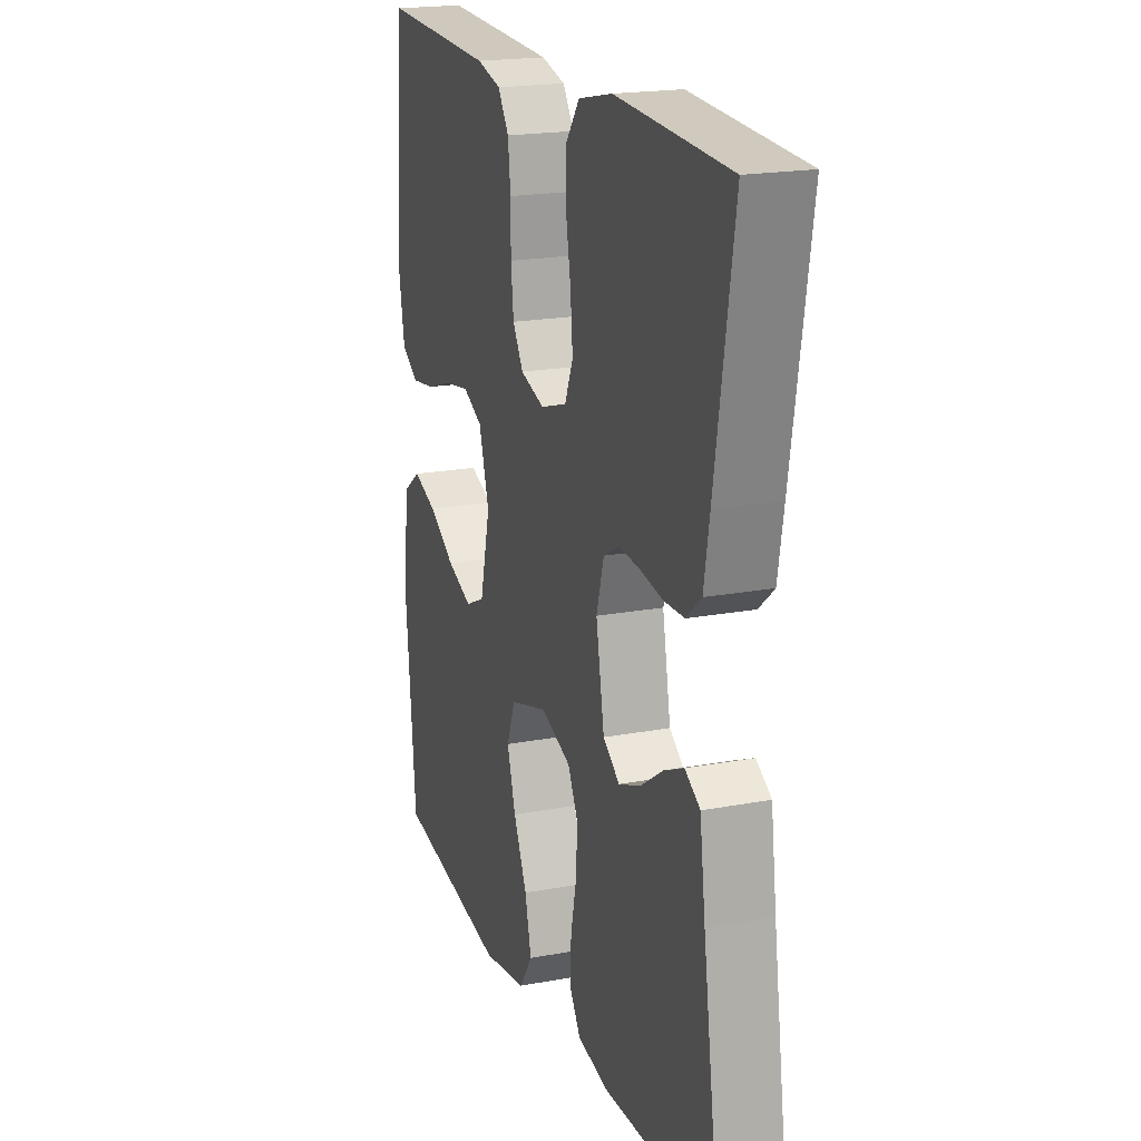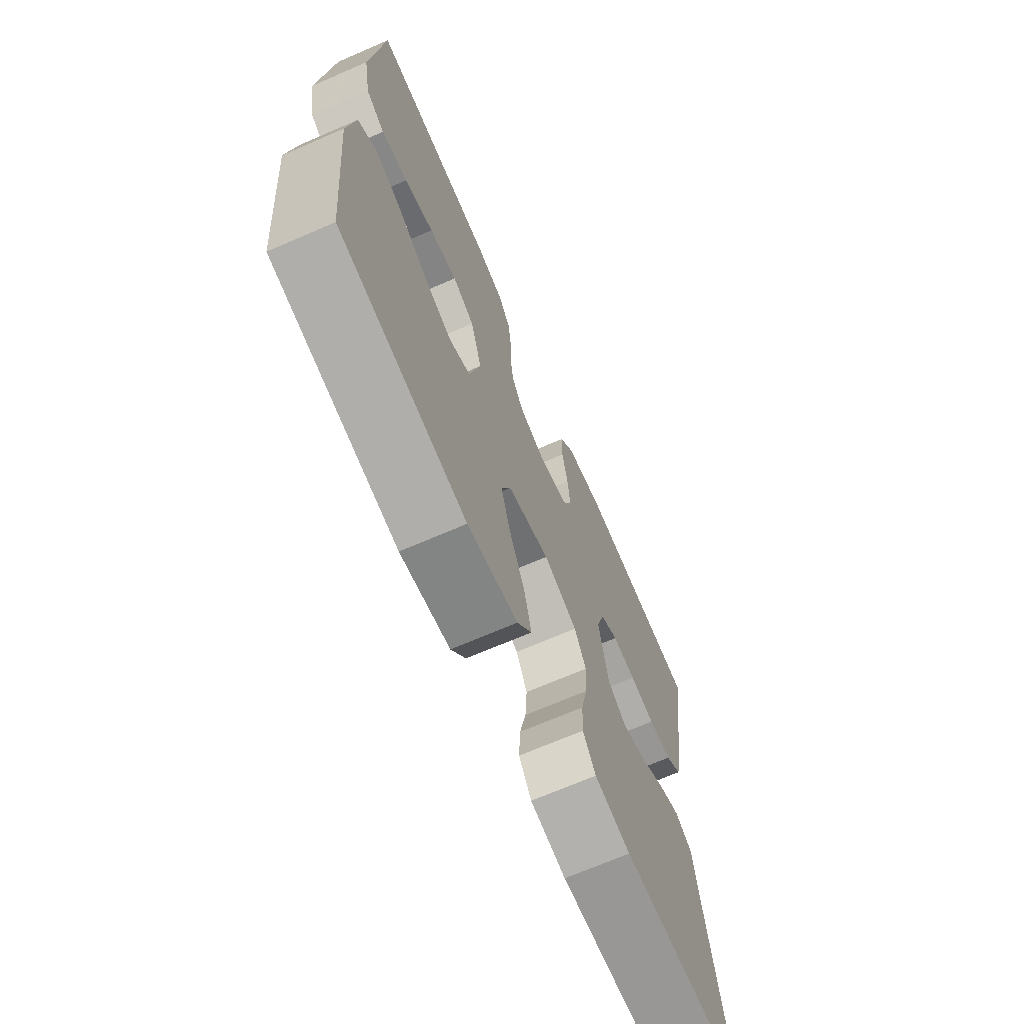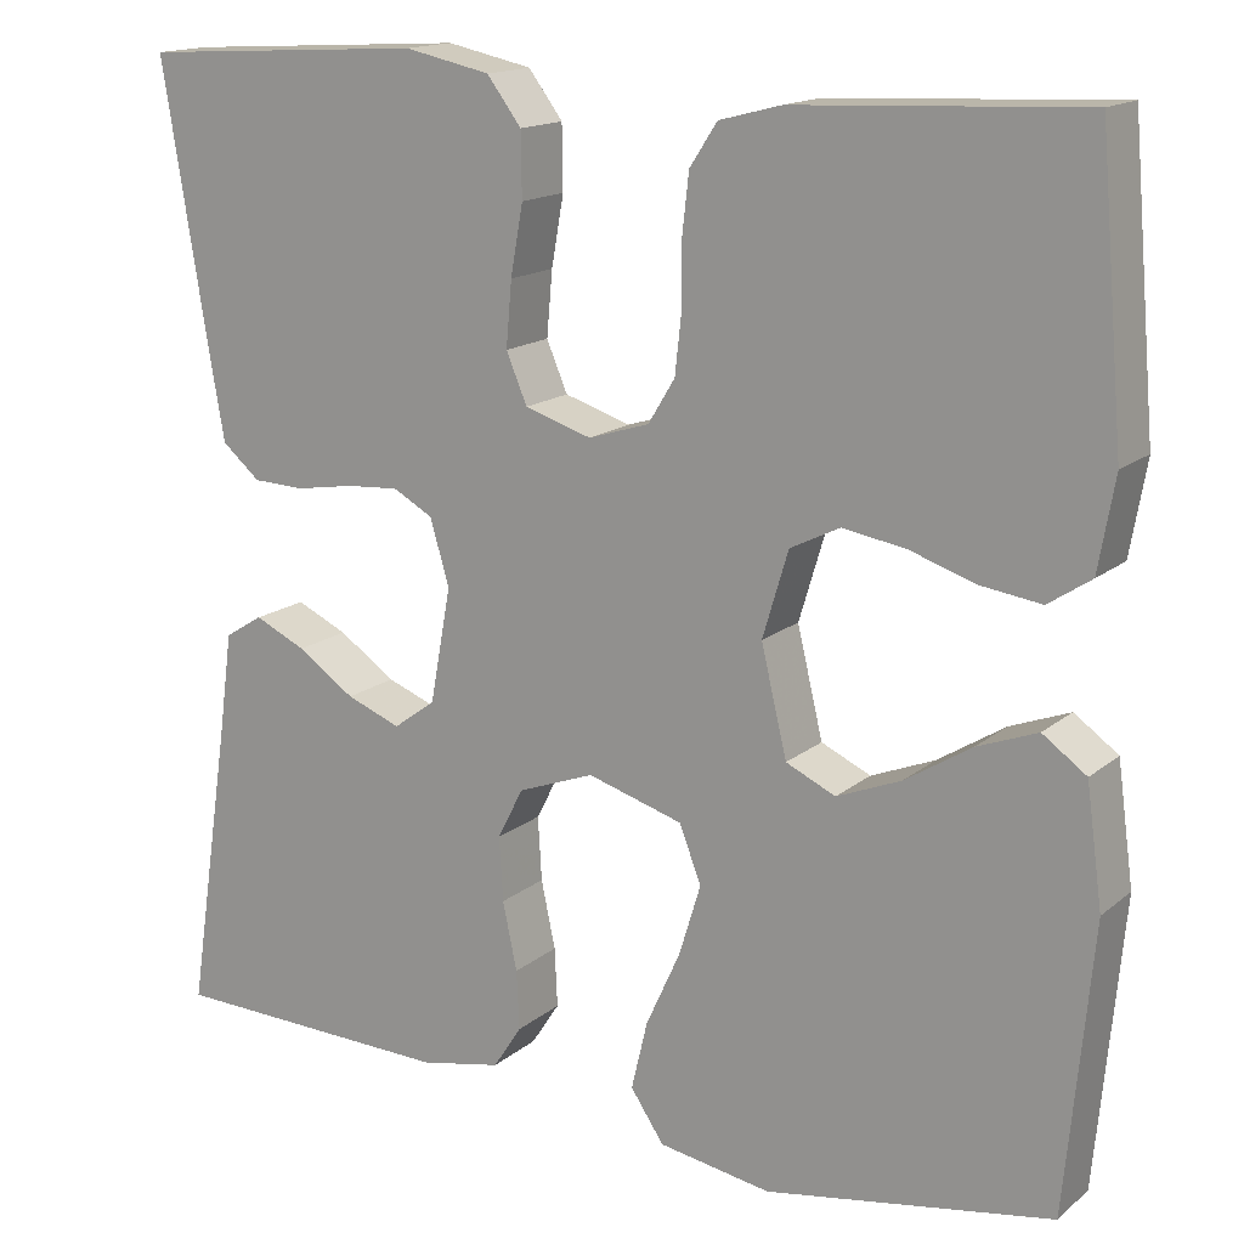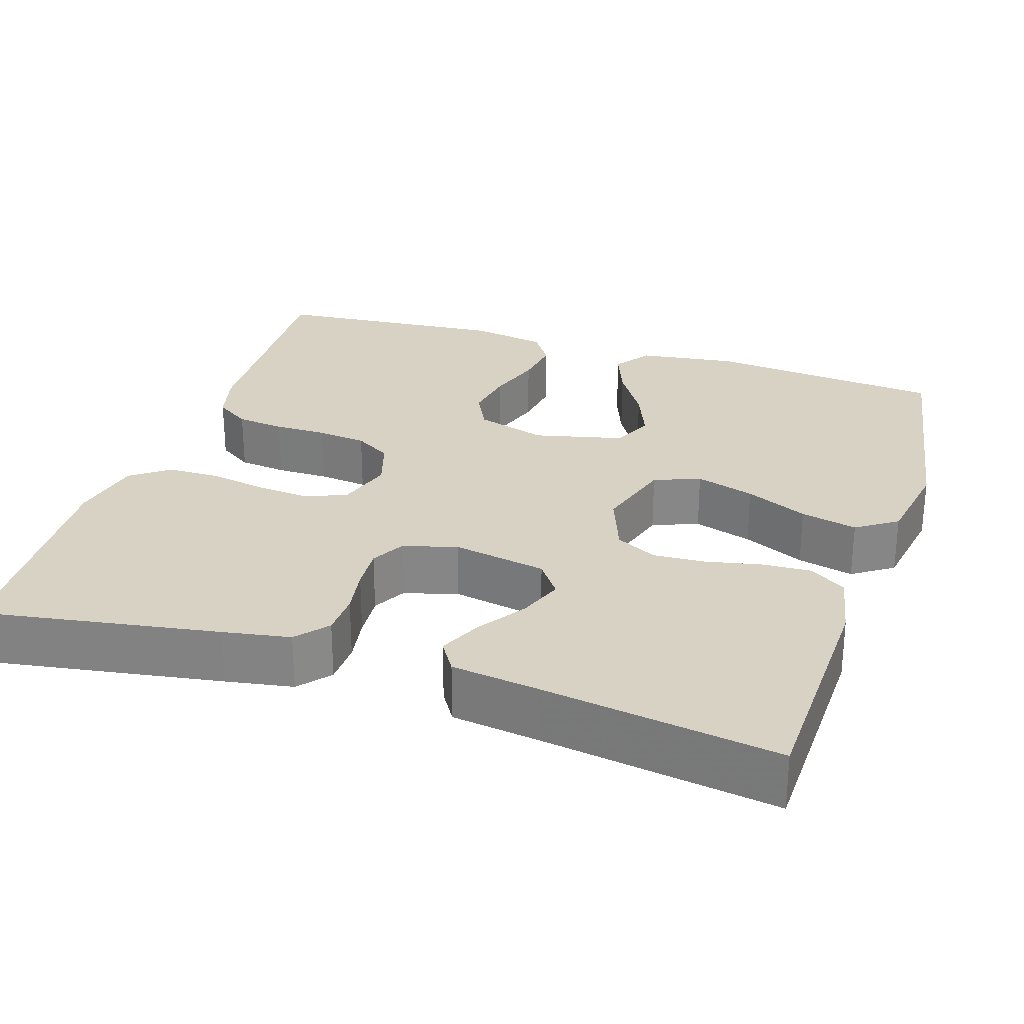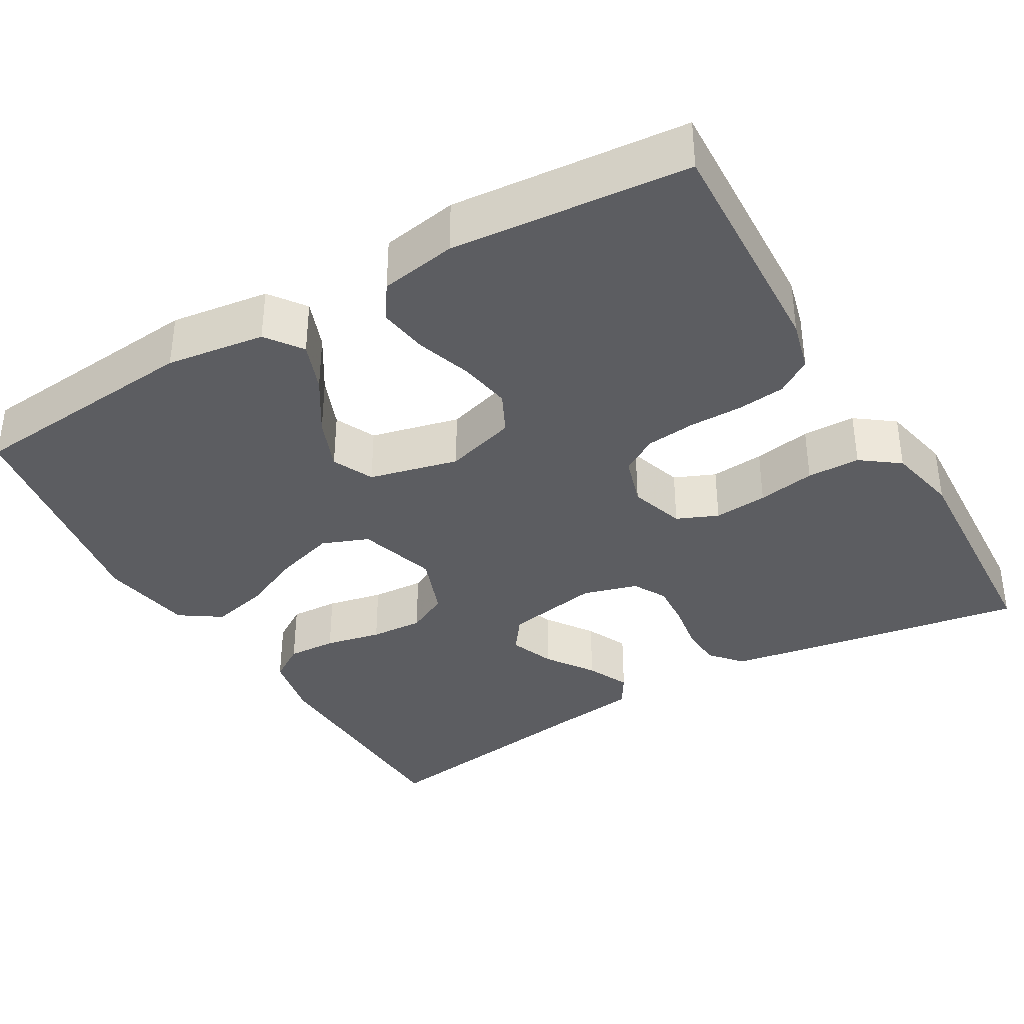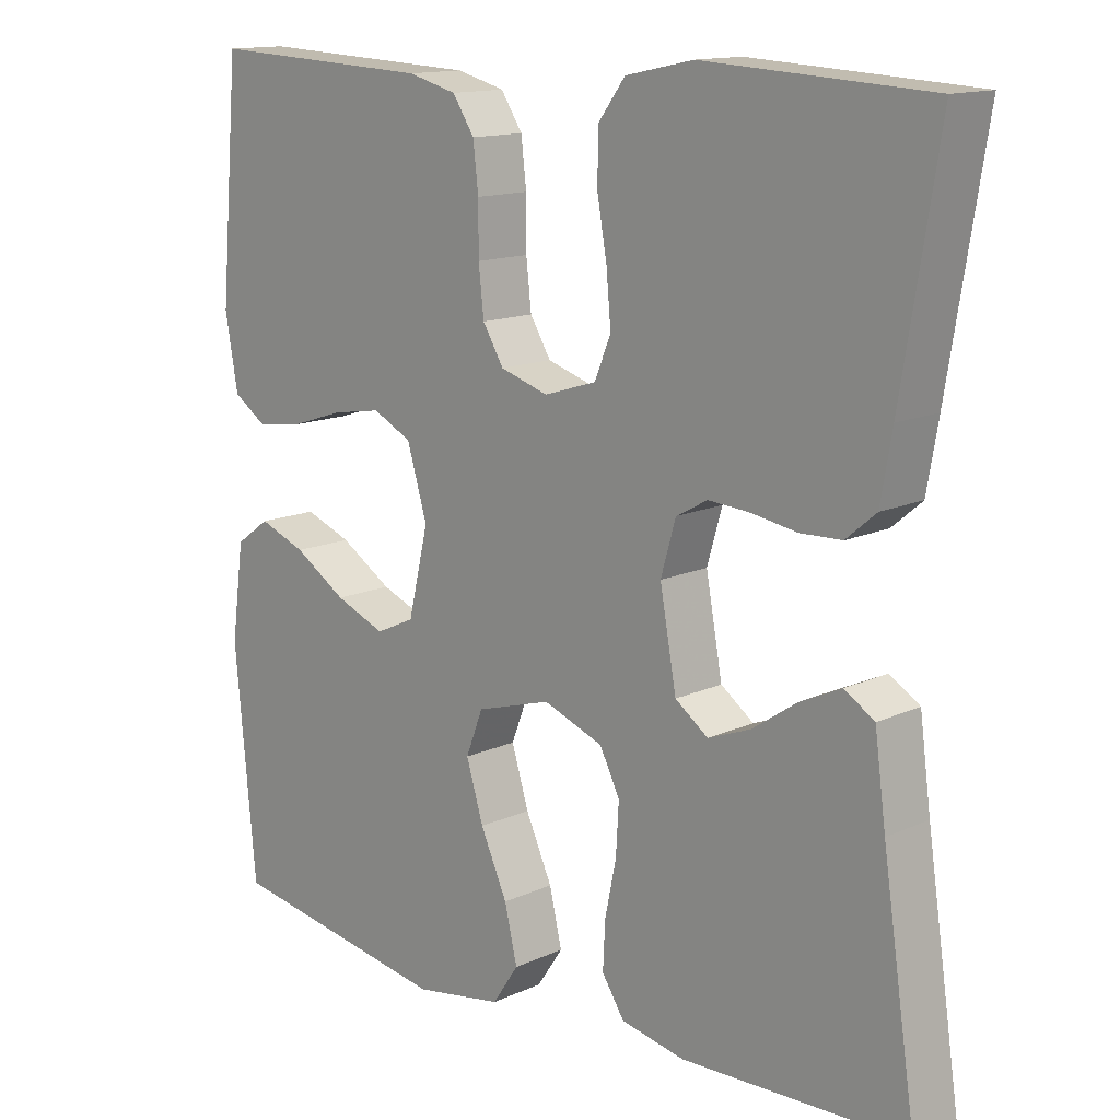
<metadata>
{"format":"obj","ext":"obj","renderer":"f3d","projection":"perspective","resolution":1024,"background":"white","views":[{"elev":19.6,"azim":70.7,"up":"+Z"},{"elev":-69.8,"azim":-66.6,"up":"+Z"},{"elev":15.6,"azim":-148.3,"up":"+Z"},{"elev":27.7,"azim":107.9,"up":"+Y"},{"elev":-36.7,"azim":-59.7,"up":"+Y"},{"elev":13.9,"azim":44.7,"up":"+Z"}]}
</metadata>
<code>
v 0.5 0.07 -0.5
v 0.2 0.07 -0.509
v 0.115 0.07 -0.492
v 0.085 0.07 -0.446
v 0.088 0.07 -0.384
v 0.103 0.07 -0.313
v 0.107 0.07 -0.246
v 0.08 0.07 -0.193
v 0 0.07 -0.163
v -0.1 0.07 -0.193
v -0.123 0.07 -0.252
v -0.1 0.07 -0.327
v -0.064 0.07 -0.406
v -0.047 0.07 -0.478
v -0.082 0.07 -0.53
v -0.2 0.07 -0.55
v -0.5 0.07 -0.5
v -0.528 0.07 -0.2
v -0.511 0.07 -0.075
v -0.465 0.07 -0.042
v -0.402 0.07 -0.066
v -0.332 0.07 -0.11
v -0.265 0.07 -0.137
v -0.213 0.07 -0.113
v -0.186 0.07 0
v -0.213 0.07 0.09
v -0.265 0.07 0.116
v -0.331 0.07 0.105
v -0.401 0.07 0.082
v -0.464 0.07 0.073
v -0.509 0.07 0.103
v -0.526 0.07 0.2
v -0.5 0.07 0.5
v -0.2 0.07 0.486
v -0.135 0.07 0.469
v -0.106 0.07 0.425
v -0.099 0.07 0.364
v -0.099 0.07 0.297
v -0.092 0.07 0.234
v -0.064 0.07 0.188
v 0 0.07 0.168
v 0.07 0.07 0.19
v 0.092 0.07 0.242
v 0.086 0.07 0.31
v 0.073 0.07 0.383
v 0.074 0.07 0.45
v 0.11 0.07 0.498
v 0.2 0.07 0.517
v 0.5 0.07 0.5
v 0.451 0.07 0.2
v 0.436 0.07 0.114
v 0.396 0.07 0.08
v 0.341 0.07 0.078
v 0.281 0.07 0.088
v 0.225 0.07 0.092
v 0.183 0.07 0.069
v 0.163 0.07 0
v 0.185 0.07 -0.12
v 0.229 0.07 -0.152
v 0.286 0.07 -0.13
v 0.346 0.07 -0.089
v 0.4 0.07 -0.064
v 0.44 0.07 -0.089
v 0.455 0.07 -0.2
v 0.5 0 -0.5
v 0.2 0 -0.509
v 0.115 0 -0.492
v 0.085 0 -0.446
v 0.088 0 -0.384
v 0.103 0 -0.313
v 0.107 0 -0.246
v 0.08 0 -0.193
v 0 0 -0.163
v -0.1 0 -0.193
v -0.123 0 -0.252
v -0.1 0 -0.327
v -0.064 0 -0.406
v -0.047 0 -0.478
v -0.082 0 -0.53
v -0.2 0 -0.55
v -0.5 0 -0.5
v -0.528 0 -0.2
v -0.511 0 -0.075
v -0.465 0 -0.042
v -0.402 0 -0.066
v -0.332 0 -0.11
v -0.265 0 -0.137
v -0.213 0 -0.113
v -0.186 0 0
v -0.213 0 0.09
v -0.265 0 0.116
v -0.331 0 0.105
v -0.401 0 0.082
v -0.464 0 0.073
v -0.509 0 0.103
v -0.526 0 0.2
v -0.5 0 0.5
v -0.2 0 0.486
v -0.135 0 0.469
v -0.106 0 0.425
v -0.099 0 0.364
v -0.099 0 0.297
v -0.092 0 0.234
v -0.064 0 0.188
v 0 0 0.168
v 0.07 0 0.19
v 0.092 0 0.242
v 0.086 0 0.31
v 0.073 0 0.383
v 0.074 0 0.45
v 0.11 0 0.498
v 0.2 0 0.517
v 0.5 0 0.5
v 0.451 0 0.2
v 0.436 0 0.114
v 0.396 0 0.08
v 0.341 0 0.078
v 0.281 0 0.088
v 0.225 0 0.092
v 0.183 0 0.069
v 0.163 0 0
v 0.185 0 -0.12
v 0.229 0 -0.152
v 0.286 0 -0.13
v 0.346 0 -0.089
v 0.4 0 -0.064
v 0.44 0 -0.089
v 0.455 0 -0.2
f 61 62 63 64
f 60 61 64 1
f 59 60 1 2
f 58 59 2 3
f 57 58 3 4
f 51 52 53 54
f 51 54 55
f 50 51 55
f 49 50 55
f 48 49 55 56
f 44 45 46 47
f 43 44 47 48
f 35 36 37 38
f 35 38 39
f 34 35 39
f 33 34 39
f 32 33 39 40
f 28 29 30 31
f 27 28 31 32
f 19 20 21 22
f 19 22 23
f 18 19 23
f 17 18 23
f 16 17 23 24
f 12 13 14 15
f 11 12 15 16
f 4 5 6
f 57 4 6
f 57 6 7
f 43 48 56 57
f 42 43 57 7
f 41 42 7 8
f 27 32 40 41
f 26 27 41
f 25 26 41 8
f 11 16 24 25
f 10 11 25
f 9 10 25
f 8 9 25
f 128 127 126 125
f 65 128 125 124
f 66 65 124 123
f 67 66 123 122
f 68 67 122 121
f 118 117 116 115
f 119 118 115
f 119 115 114
f 119 114 113
f 120 119 113 112
f 111 110 109 108
f 112 111 108 107
f 102 101 100 99
f 103 102 99
f 103 99 98
f 103 98 97
f 104 103 97 96
f 95 94 93 92
f 96 95 92 91
f 86 85 84 83
f 87 86 83
f 87 83 82
f 87 82 81
f 88 87 81 80
f 79 78 77 76
f 80 79 76 75
f 70 69 68
f 70 68 121
f 71 70 121
f 121 120 112 107
f 71 121 107 106
f 72 71 106 105
f 105 104 96 91
f 105 91 90
f 72 105 90 89
f 89 88 80 75
f 89 75 74
f 89 74 73
f 89 73 72
f 1 65 66 2
f 2 66 67 3
f 3 67 68 4
f 4 68 69 5
f 5 69 70 6
f 6 70 71 7
f 7 71 72 8
f 8 72 73 9
f 9 73 74 10
f 10 74 75 11
f 11 75 76 12
f 12 76 77 13
f 13 77 78 14
f 14 78 79 15
f 15 79 80 16
f 16 80 81 17
f 17 81 82 18
f 18 82 83 19
f 19 83 84 20
f 20 84 85 21
f 21 85 86 22
f 22 86 87 23
f 23 87 88 24
f 24 88 89 25
f 25 89 90 26
f 26 90 91 27
f 27 91 92 28
f 28 92 93 29
f 29 93 94 30
f 30 94 95 31
f 31 95 96 32
f 32 96 97 33
f 33 97 98 34
f 34 98 99 35
f 35 99 100 36
f 36 100 101 37
f 37 101 102 38
f 38 102 103 39
f 39 103 104 40
f 40 104 105 41
f 41 105 106 42
f 42 106 107 43
f 43 107 108 44
f 44 108 109 45
f 45 109 110 46
f 46 110 111 47
f 47 111 112 48
f 48 112 113 49
f 49 113 114 50
f 50 114 115 51
f 51 115 116 52
f 52 116 117 53
f 53 117 118 54
f 54 118 119 55
f 55 119 120 56
f 56 120 121 57
f 57 121 122 58
f 58 122 123 59
f 59 123 124 60
f 60 124 125 61
f 61 125 126 62
f 62 126 127 63
f 63 127 128 64
f 64 128 65 1

</code>
